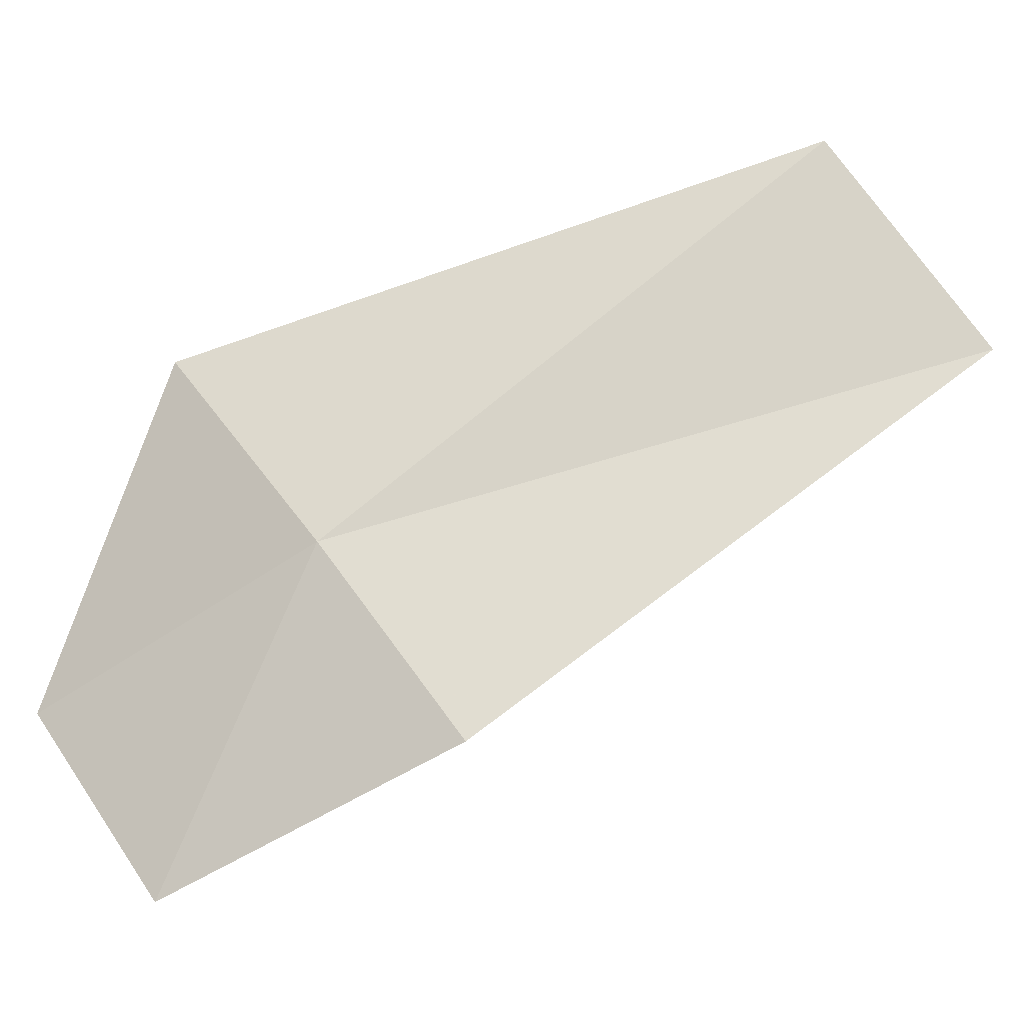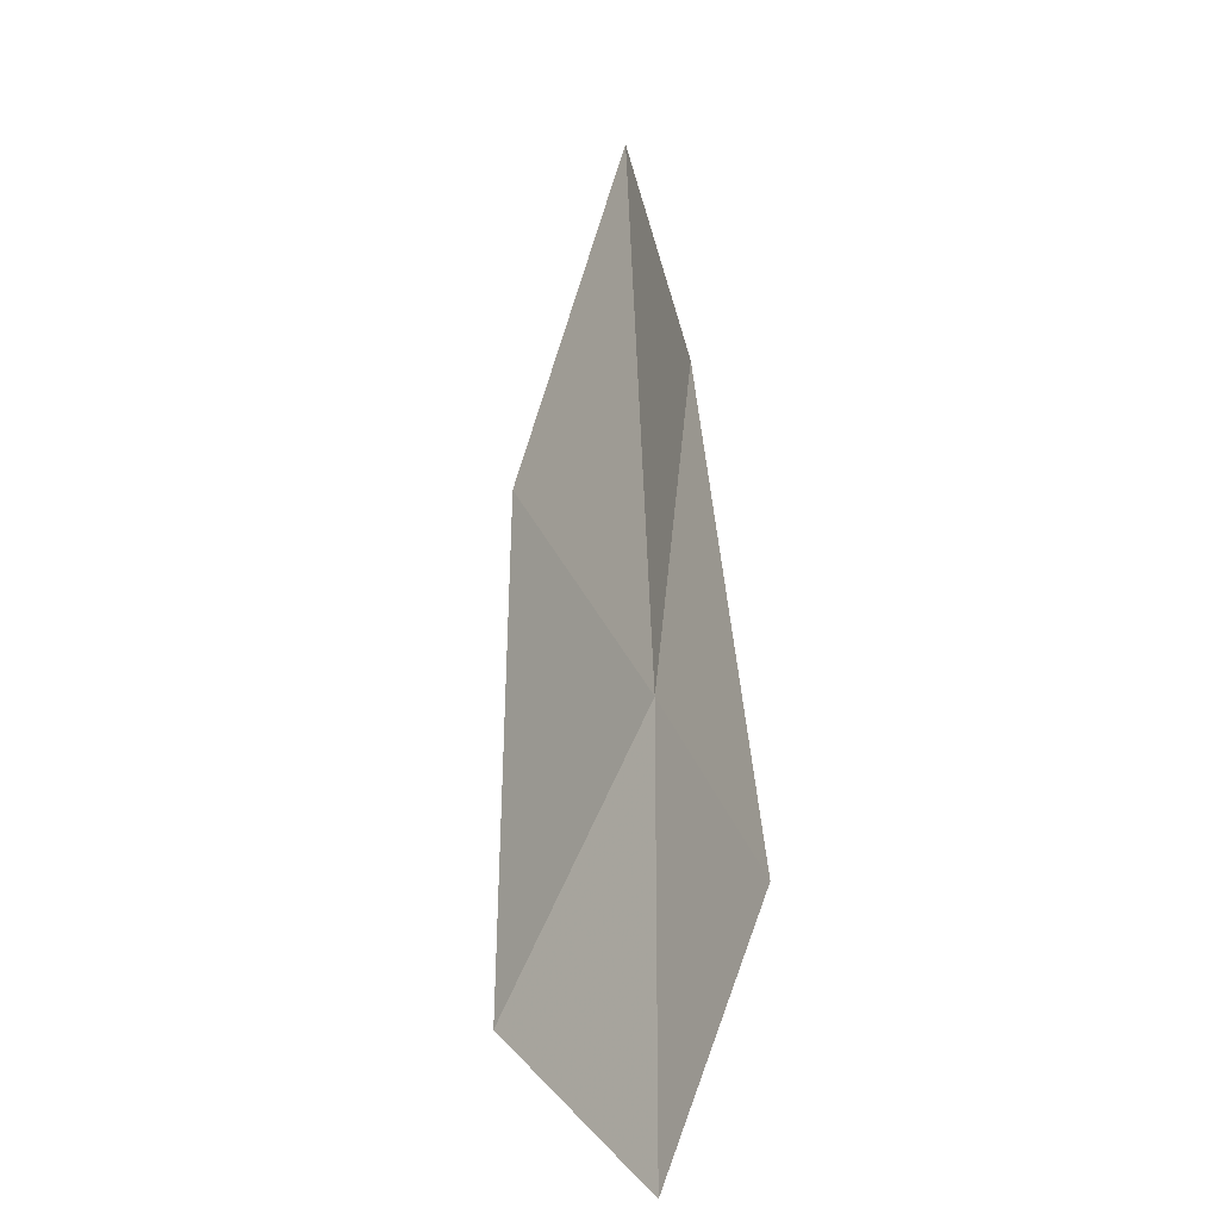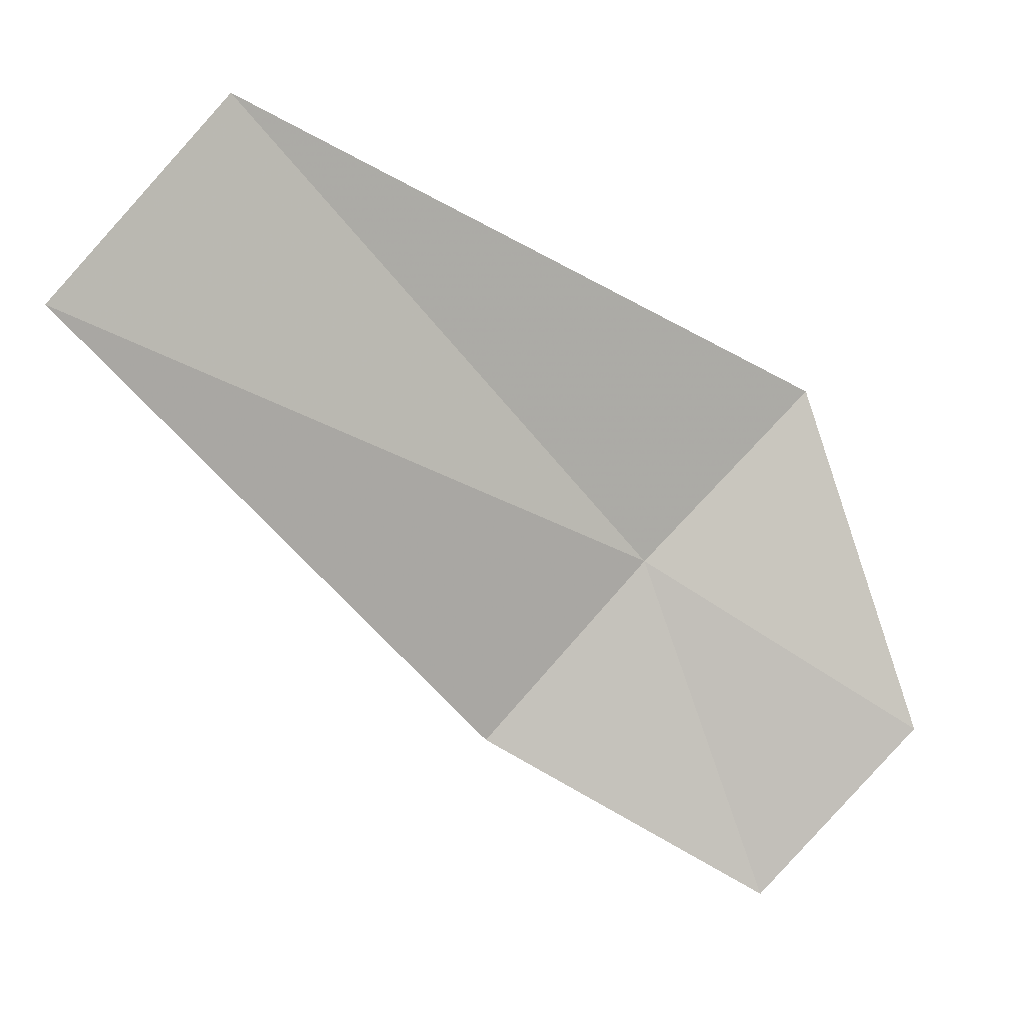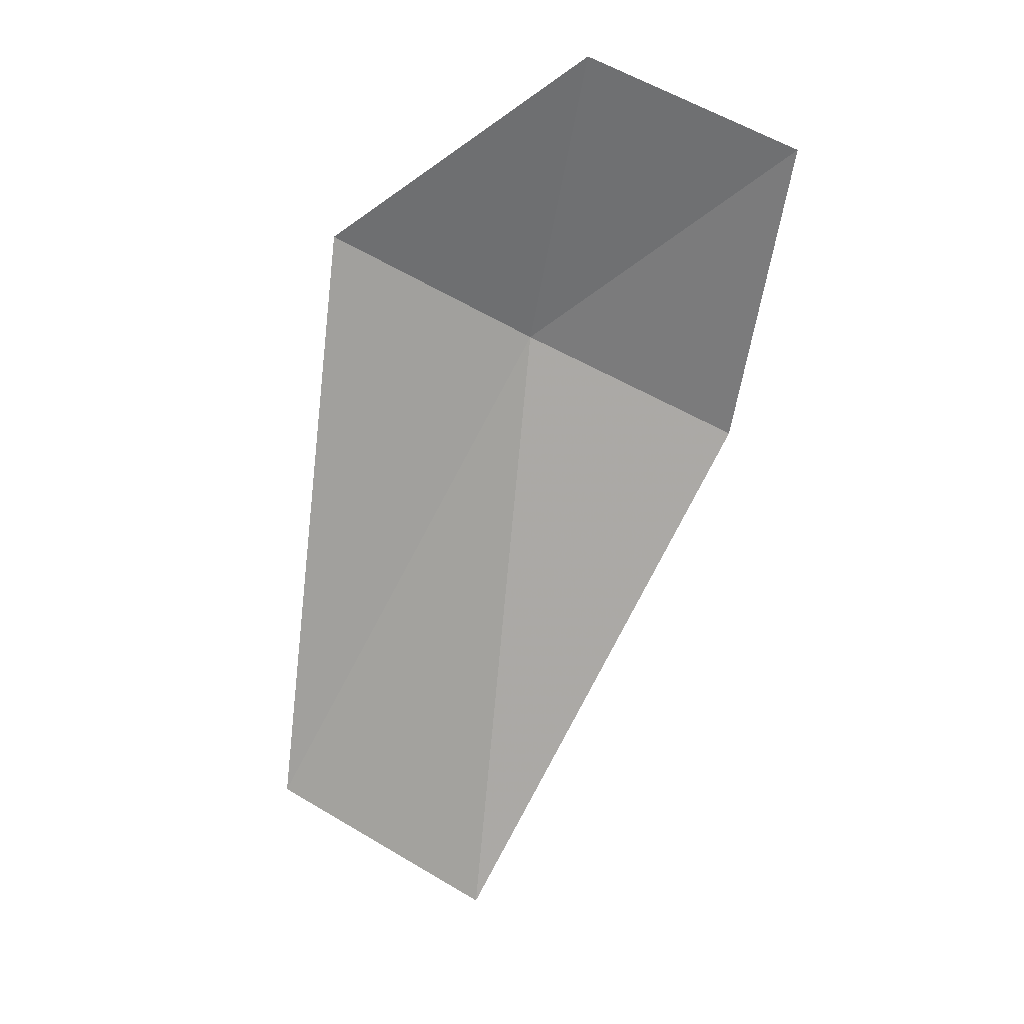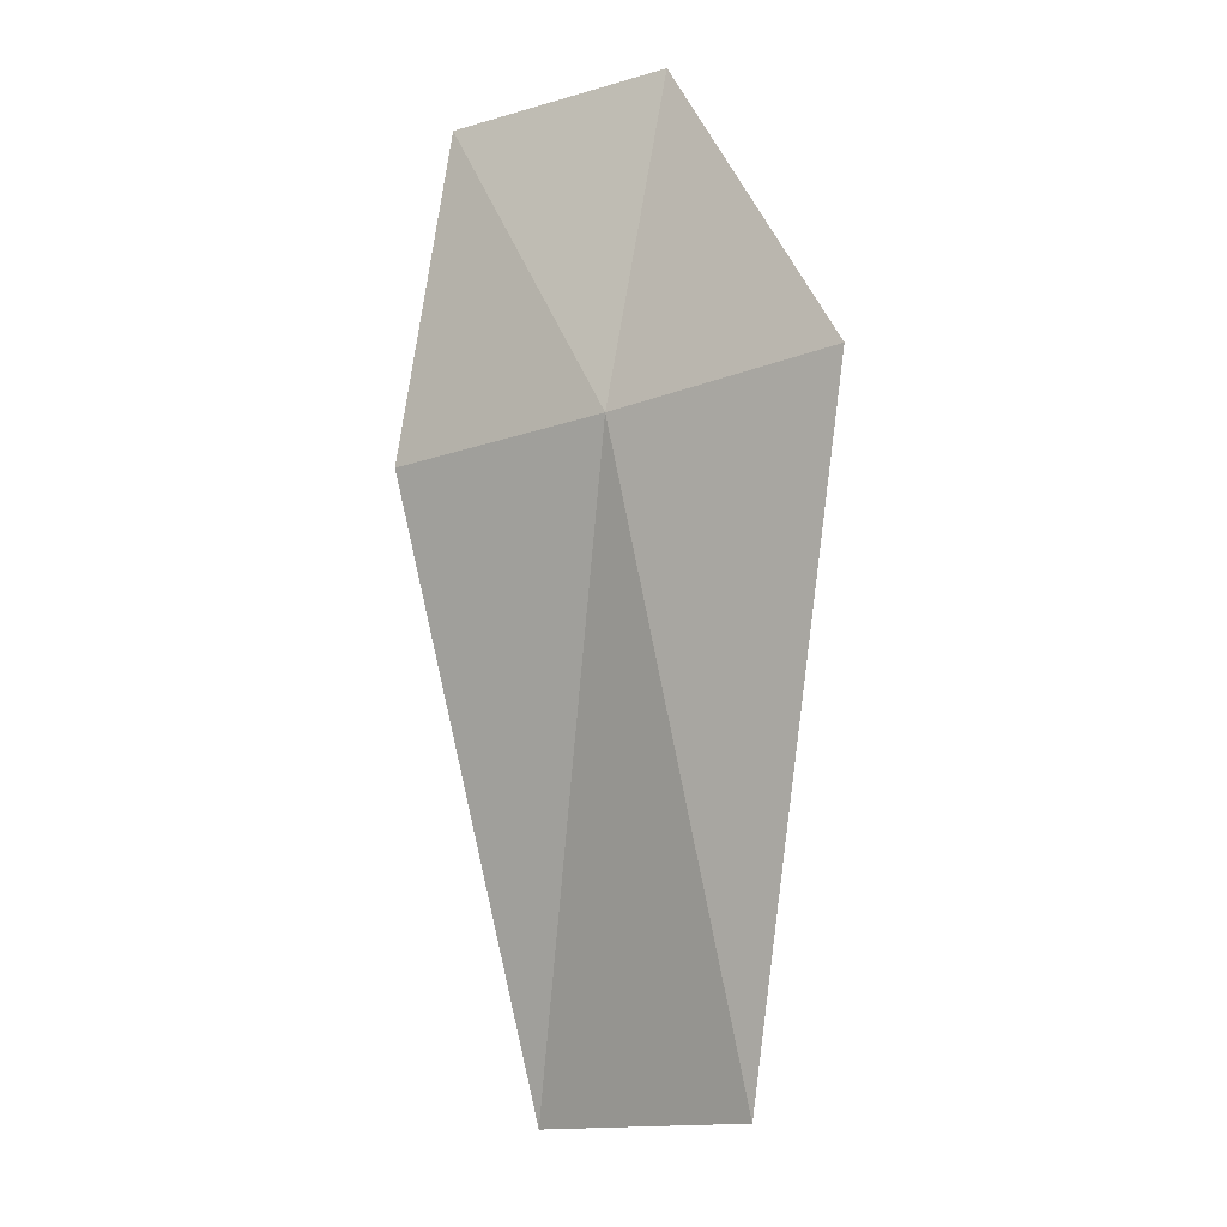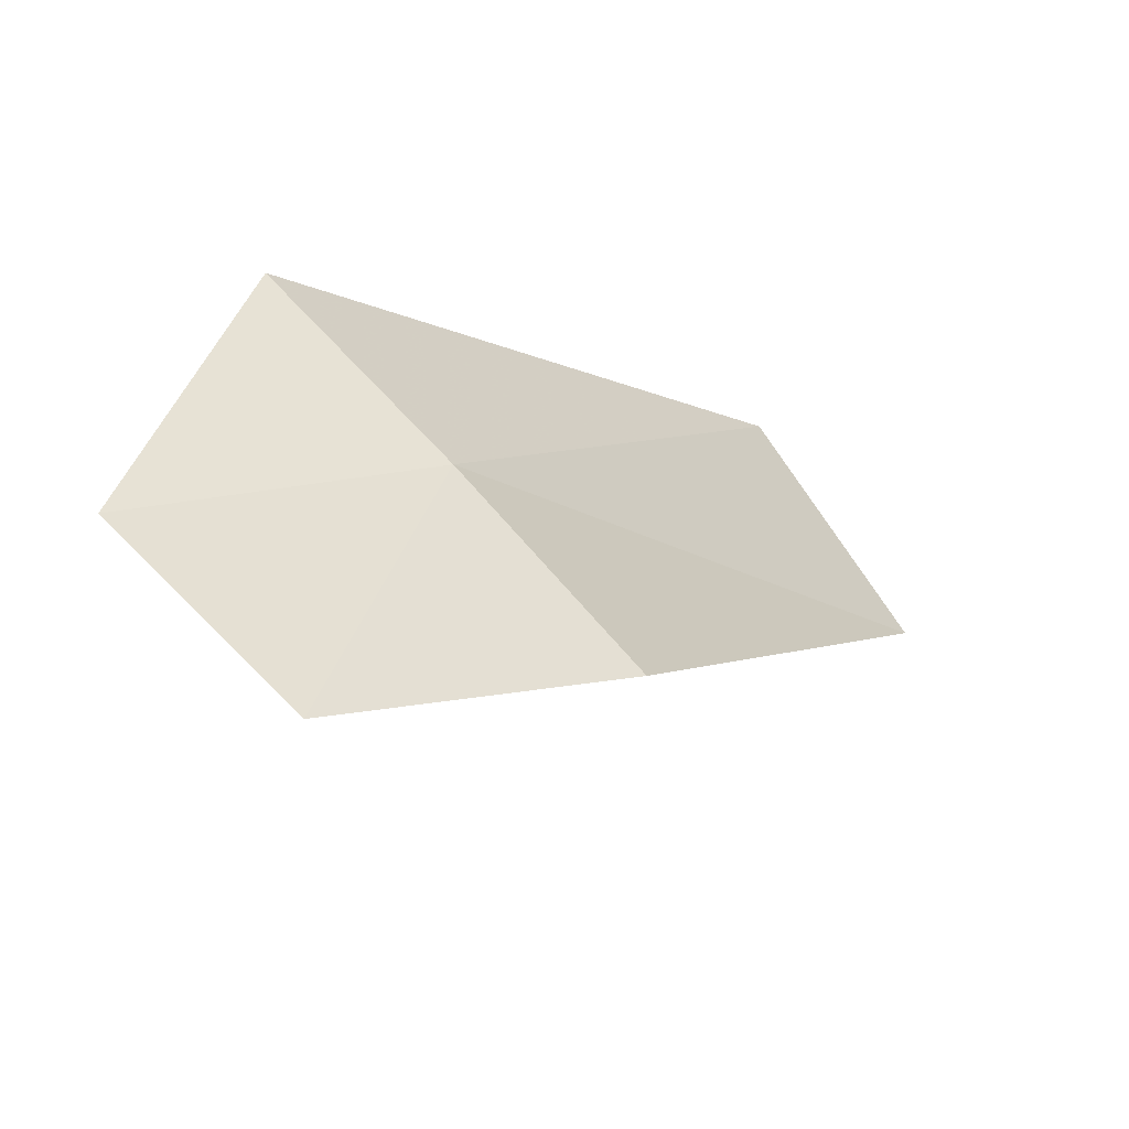
<metadata>
{"format":"obj","ext":"obj","renderer":"f3d","projection":"perspective","resolution":1024,"background":"white","views":[{"elev":-1.2,"azim":-110.0,"up":"+Z"},{"elev":11.0,"azim":167.3,"up":"+Z"},{"elev":-9.1,"azim":42.1,"up":"+Z"},{"elev":-8.9,"azim":121.1,"up":"+Y"},{"elev":31.9,"azim":-31.2,"up":"+Y"},{"elev":-38.2,"azim":-154.4,"up":"+Z"}]}
</metadata>
<code>
v 50.47 46.42 38.09
v 49.91 45.94 37.27
v 49.63 43.61 38.93
v 50.61 47.09 36.57
v 50.06 44.21 39.88
v 51.04 46.92 38.89
v 51.22 47.49 37.34
f 1 3 2
f 1 2 4
f 1 5 3
f 1 7 6
f 1 4 7
f 1 6 5

</code>
